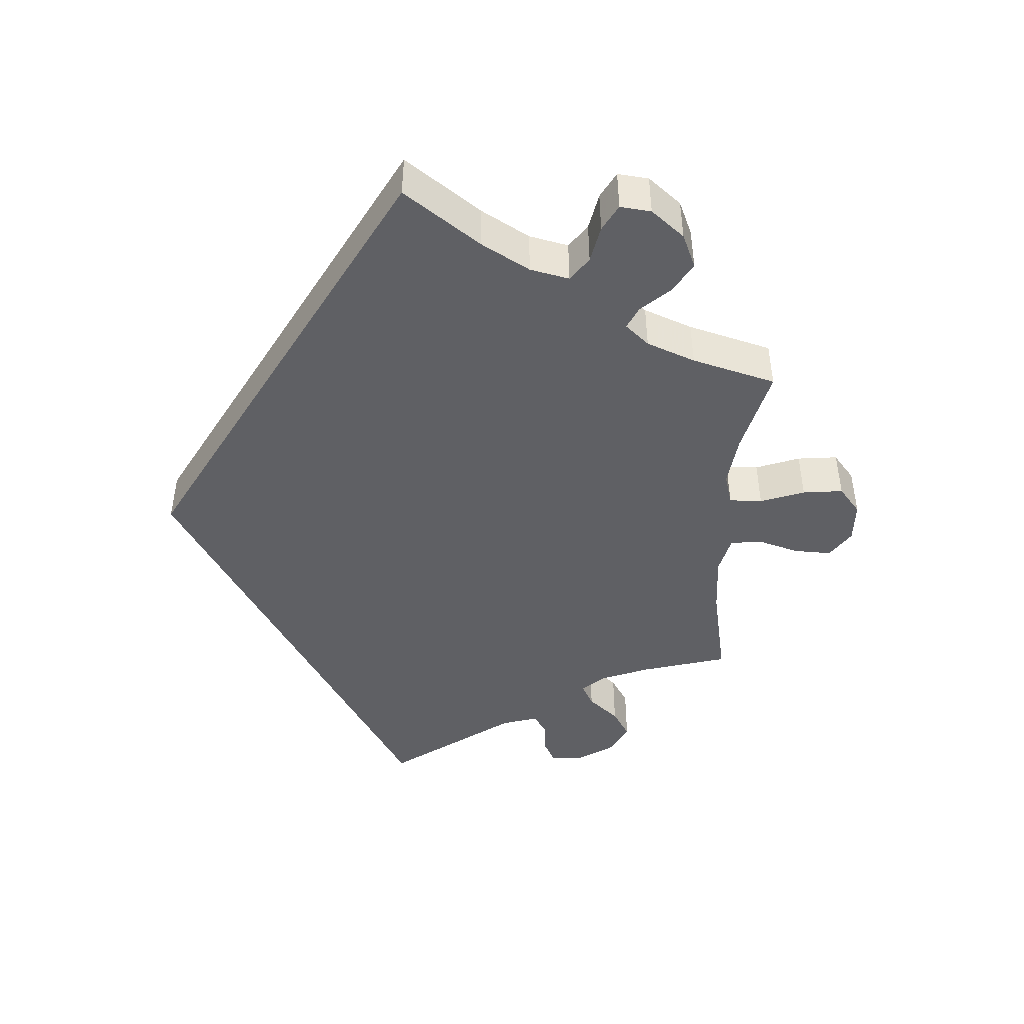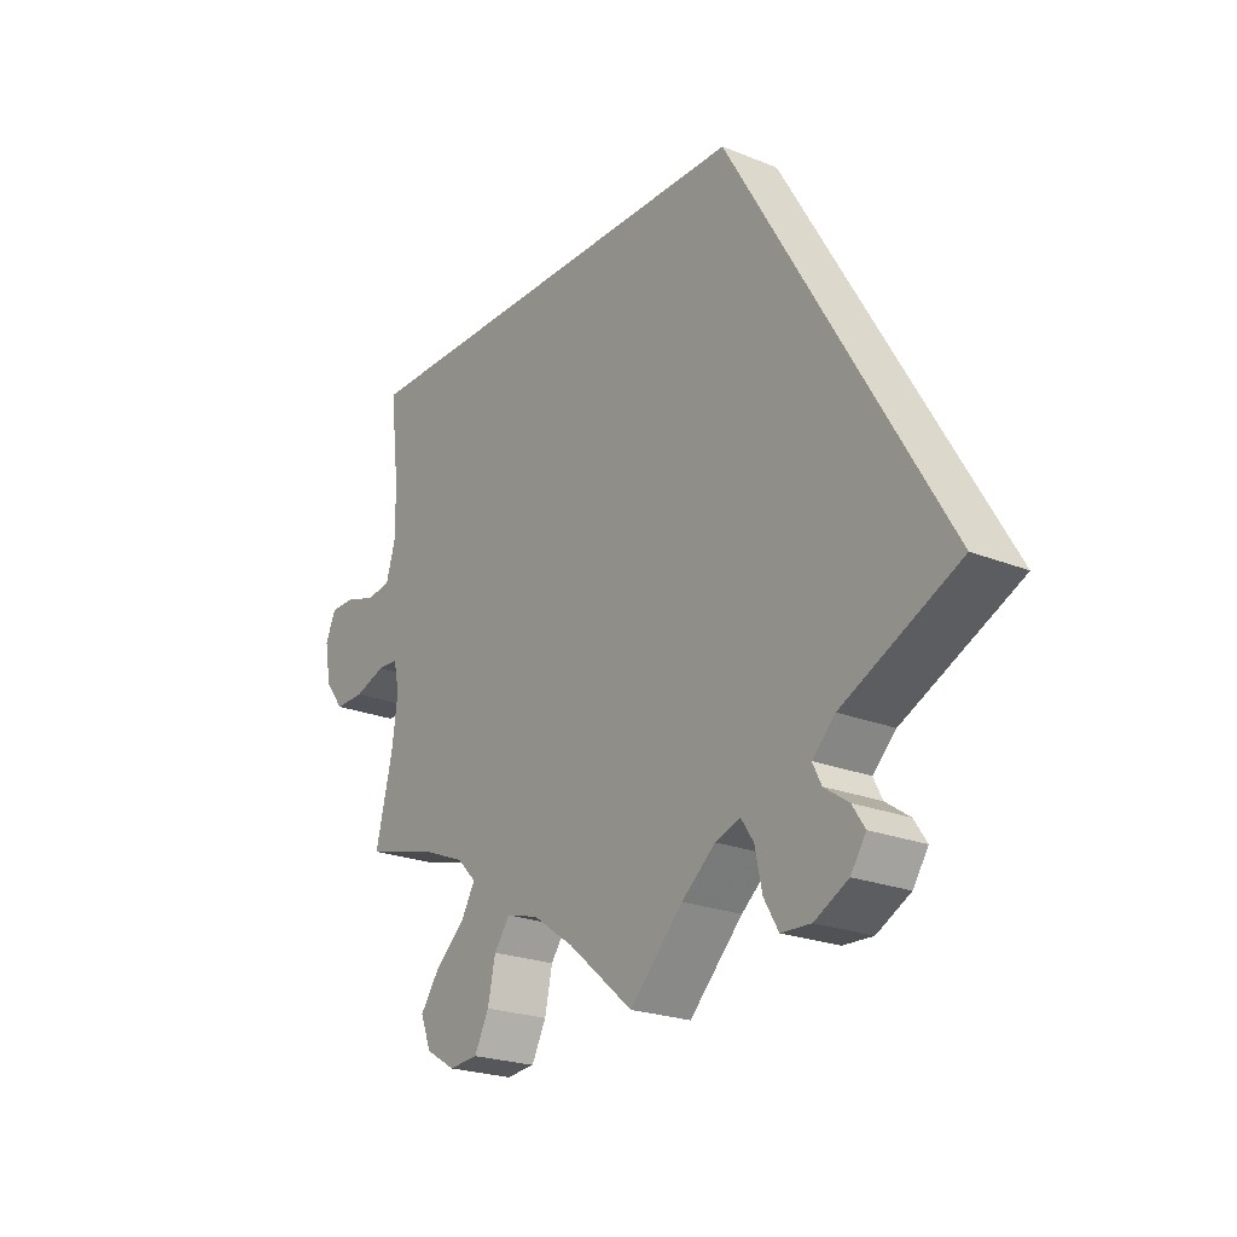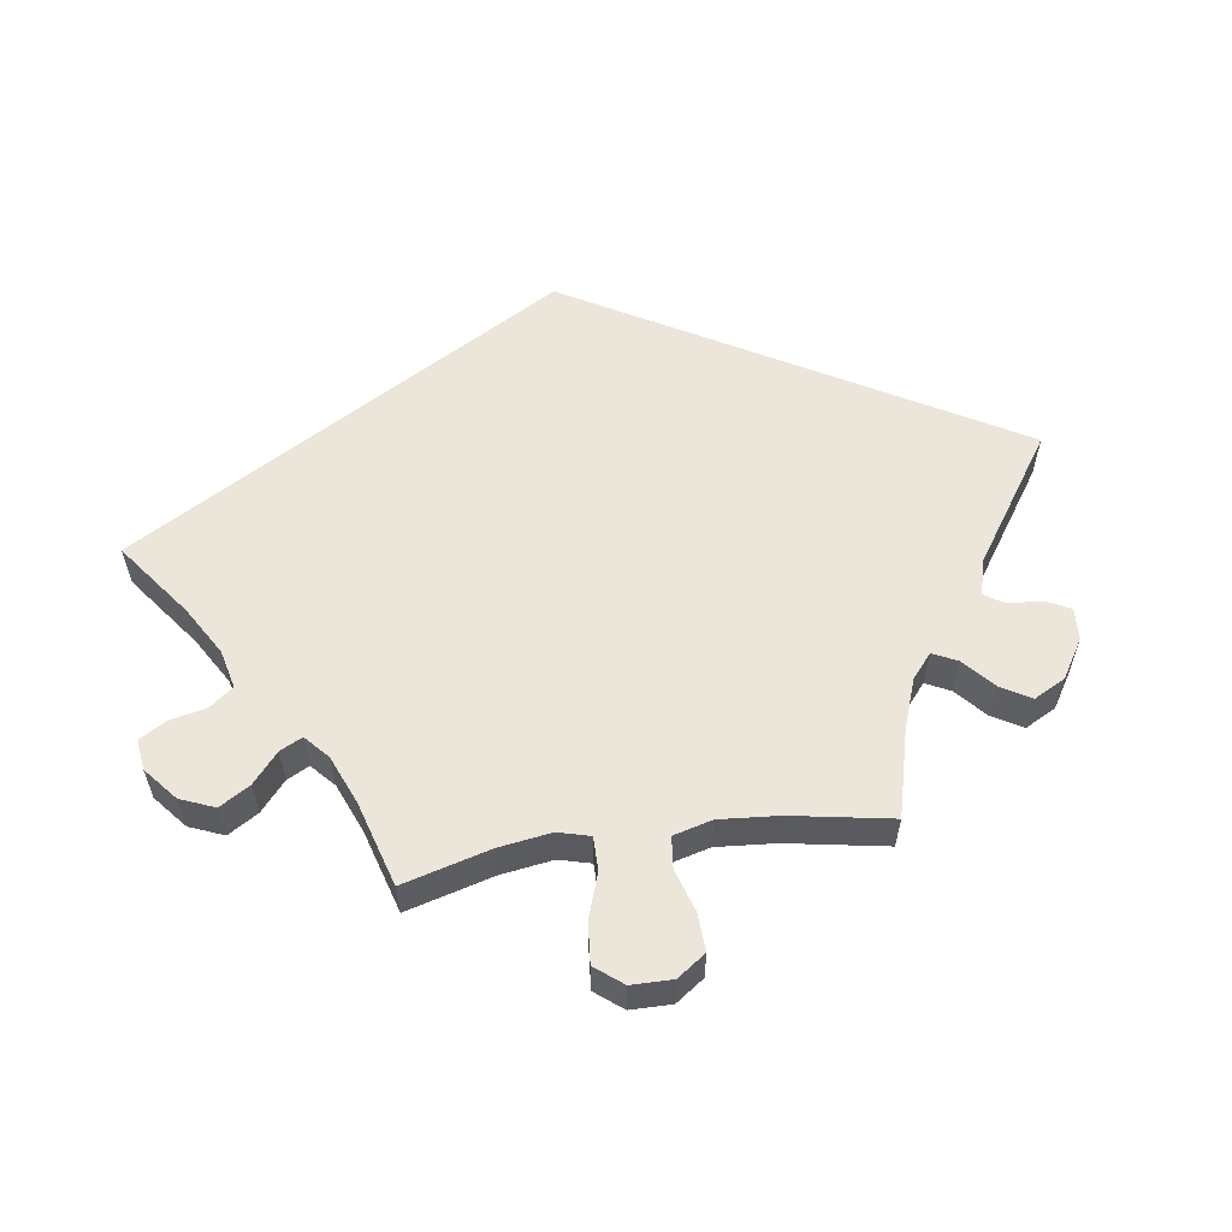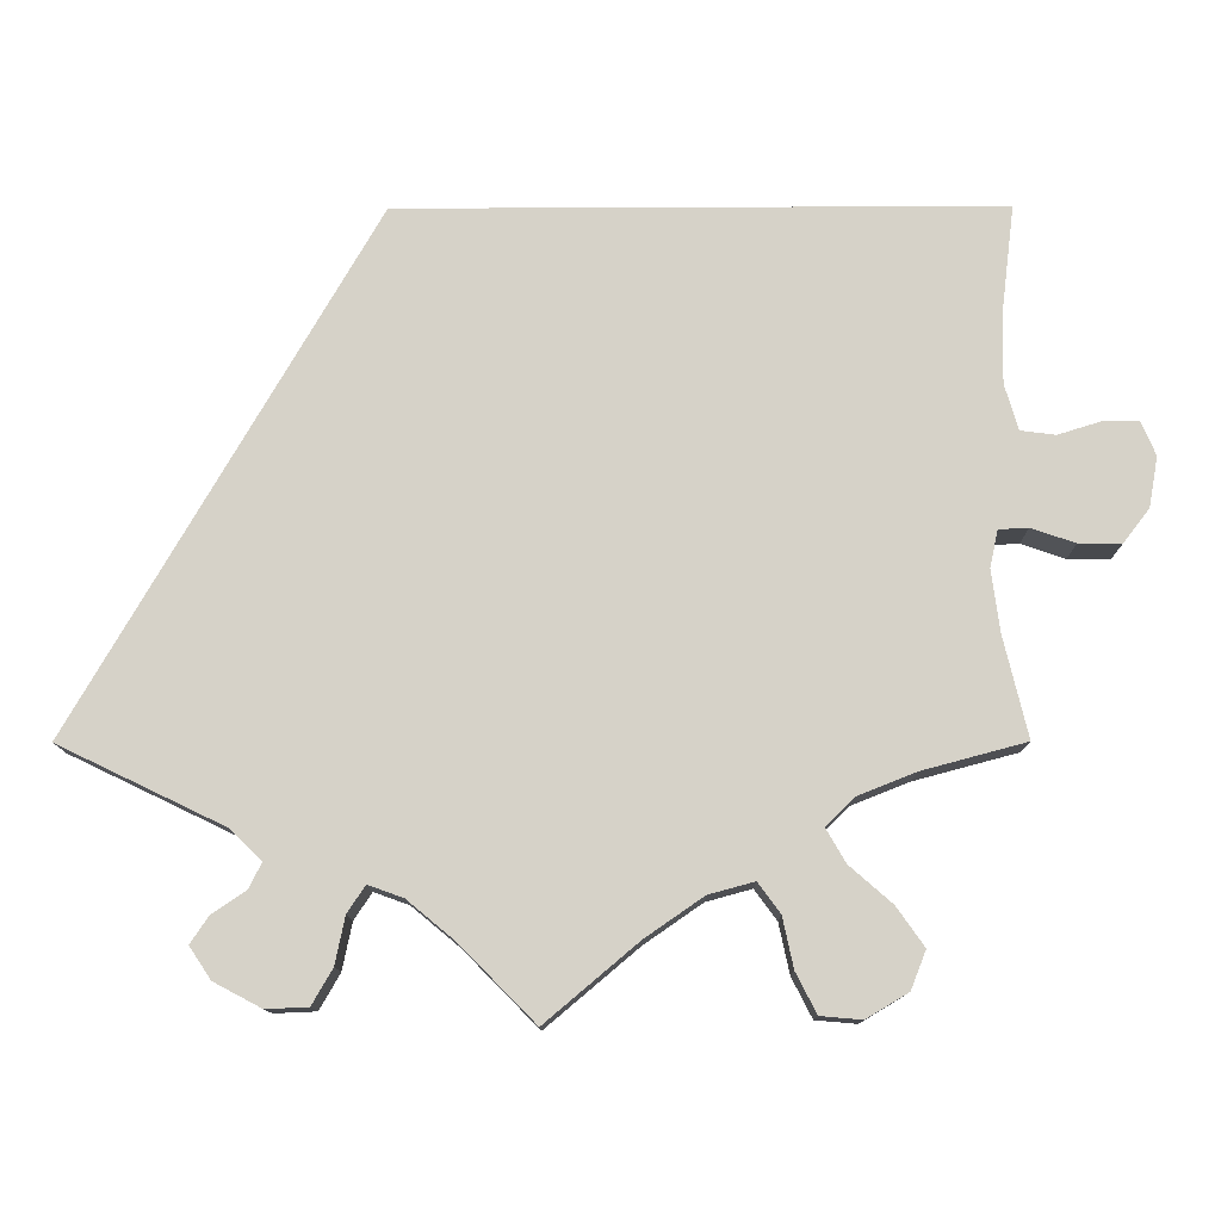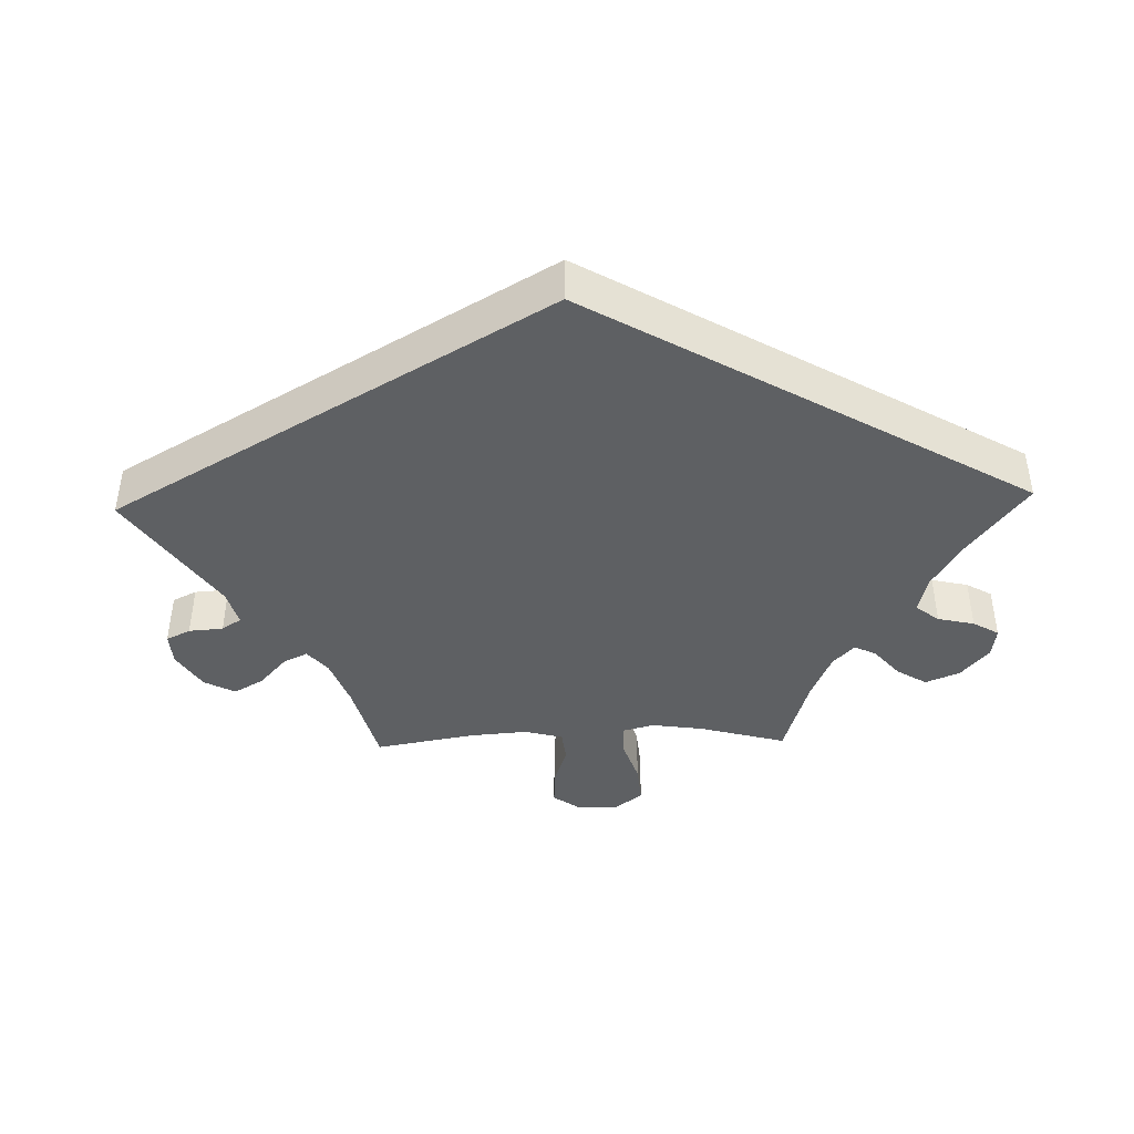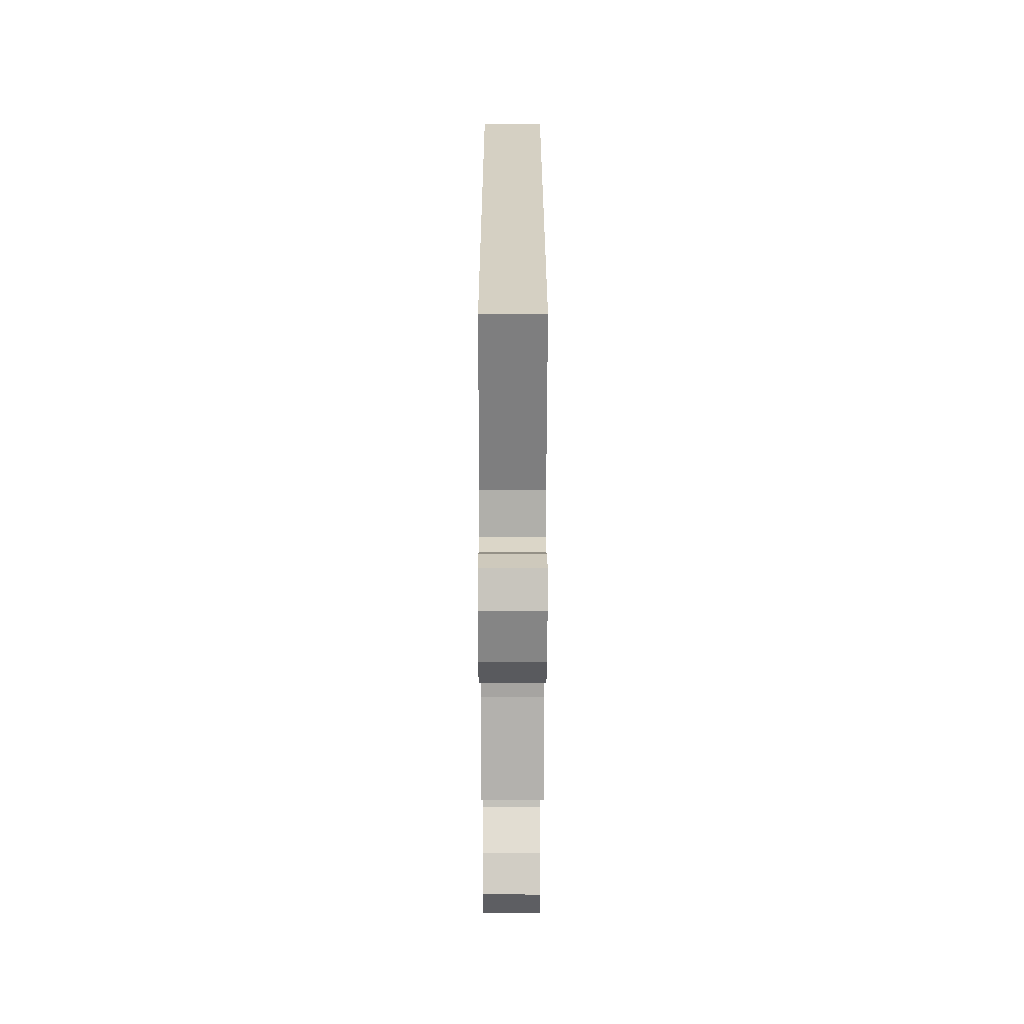
<metadata>
{"format":"obj","ext":"obj","renderer":"f3d","projection":"perspective","resolution":1024,"background":"white","views":[{"elev":-44.7,"azim":57.6,"up":"+Y"},{"elev":-22.8,"azim":-124.6,"up":"+Z"},{"elev":57.6,"azim":141.6,"up":"+Y"},{"elev":-12.2,"azim":0.4,"up":"+Z"},{"elev":-42.2,"azim":-28.5,"up":"+Y"},{"elev":-33.8,"azim":-90.1,"up":"+Z"}]}
</metadata>
<code>
v -0.167 0.07 0.289
v 0.501 0.07 0.29
v 0.486 0.07 0.166
v 0.485 0.07 0.092
v 0.5 0.07 0.041
v 0.539 0.07 0.036
v 0.587 0.07 0.051
v 0.627 0.07 0.051
v 0.643 0.07 0.013
v 0.633 0.07 -0.043
v 0.603 0.07 -0.082
v 0.556 0.07 -0.081
v 0.507 0.07 -0.064
v 0.474 0.07 -0.066
v 0.465 0.07 -0.107
v 0.474 0.07 -0.176
v 0.501 0.07 -0.289
v 0.385 0.07 -0.32
v 0.32 0.07 -0.346
v 0.289 0.07 -0.377
v 0.311 0.07 -0.415
v 0.358 0.07 -0.456
v 0.389 0.07 -0.5
v 0.372 0.07 -0.543
v 0.325 0.07 -0.571
v 0.279 0.07 -0.567
v 0.256 0.07 -0.522
v 0.244 0.07 -0.466
v 0.219 0.07 -0.432
v 0.168 0.07 -0.446
v 0.103 0.07 -0.491
v 0 0.07 -0.578
v -0.084 0.07 -0.493
v -0.137 0.07 -0.449
v -0.176 0.07 -0.435
v -0.196 0.07 -0.465
v -0.207 0.07 -0.518
v -0.23 0.07 -0.558
v -0.277 0.07 -0.56
v -0.33 0.07 -0.532
v -0.354 0.07 -0.496
v -0.334 0.07 -0.466
v -0.296 0.07 -0.44
v -0.282 0.07 -0.412
v -0.318 0.07 -0.377
v -0.501 0.07 -0.289
v -0.167 0 0.289
v 0.501 0 0.29
v 0.486 0 0.166
v 0.485 0 0.092
v 0.5 0 0.041
v 0.539 0 0.036
v 0.587 0 0.051
v 0.627 0 0.051
v 0.643 0 0.013
v 0.633 0 -0.043
v 0.603 0 -0.082
v 0.556 0 -0.081
v 0.507 0 -0.064
v 0.474 0 -0.066
v 0.465 0 -0.107
v 0.474 0 -0.176
v 0.501 0 -0.289
v 0.385 0 -0.32
v 0.32 0 -0.346
v 0.289 0 -0.377
v 0.311 0 -0.415
v 0.358 0 -0.456
v 0.389 0 -0.5
v 0.372 0 -0.543
v 0.325 0 -0.571
v 0.279 0 -0.567
v 0.256 0 -0.522
v 0.244 0 -0.466
v 0.219 0 -0.432
v 0.168 0 -0.446
v 0.103 0 -0.491
v 0 0 -0.578
v -0.084 0 -0.493
v -0.137 0 -0.449
v -0.176 0 -0.435
v -0.196 0 -0.465
v -0.207 0 -0.518
v -0.23 0 -0.558
v -0.277 0 -0.56
v -0.33 0 -0.532
v -0.354 0 -0.496
v -0.334 0 -0.466
v -0.296 0 -0.44
v -0.282 0 -0.412
v -0.318 0 -0.377
v -0.501 0 -0.289
f 45 46 1 2
f 44 45 2 3
f 43 44 3 4
f 42 43 4 5
f 41 42 5 6
f 36 37 38 39
f 35 36 39 40
f 31 32 33
f 30 31 33 34
f 29 30 34 35
f 25 26 27 28
f 25 28 29
f 24 25 29
f 21 22 23 24
f 20 21 24 29
f 19 20 29 35
f 16 17 18
f 15 16 18 19
f 14 15 19 35
f 10 11 12 13
f 10 13 14
f 9 10 14
f 8 9 14
f 7 8 14 35
f 35 40 41
f 6 7 35 41
f 48 47 92 91
f 49 48 91 90
f 50 49 90 89
f 51 50 89 88
f 52 51 88 87
f 85 84 83 82
f 86 85 82 81
f 79 78 77
f 80 79 77 76
f 81 80 76 75
f 74 73 72 71
f 75 74 71
f 75 71 70
f 70 69 68 67
f 75 70 67 66
f 81 75 66 65
f 64 63 62
f 65 64 62 61
f 81 65 61 60
f 59 58 57 56
f 60 59 56
f 60 56 55
f 60 55 54
f 81 60 54 53
f 87 86 81
f 87 81 53 52
f 1 47 48 2
f 2 48 49 3
f 3 49 50 4
f 4 50 51 5
f 5 51 52 6
f 6 52 53 7
f 7 53 54 8
f 8 54 55 9
f 9 55 56 10
f 10 56 57 11
f 11 57 58 12
f 12 58 59 13
f 13 59 60 14
f 14 60 61 15
f 15 61 62 16
f 16 62 63 17
f 17 63 64 18
f 18 64 65 19
f 19 65 66 20
f 20 66 67 21
f 21 67 68 22
f 22 68 69 23
f 23 69 70 24
f 24 70 71 25
f 25 71 72 26
f 26 72 73 27
f 27 73 74 28
f 28 74 75 29
f 29 75 76 30
f 30 76 77 31
f 31 77 78 32
f 32 78 79 33
f 33 79 80 34
f 34 80 81 35
f 35 81 82 36
f 36 82 83 37
f 37 83 84 38
f 38 84 85 39
f 39 85 86 40
f 40 86 87 41
f 41 87 88 42
f 42 88 89 43
f 43 89 90 44
f 44 90 91 45
f 45 91 92 46
f 46 92 47 1

</code>
